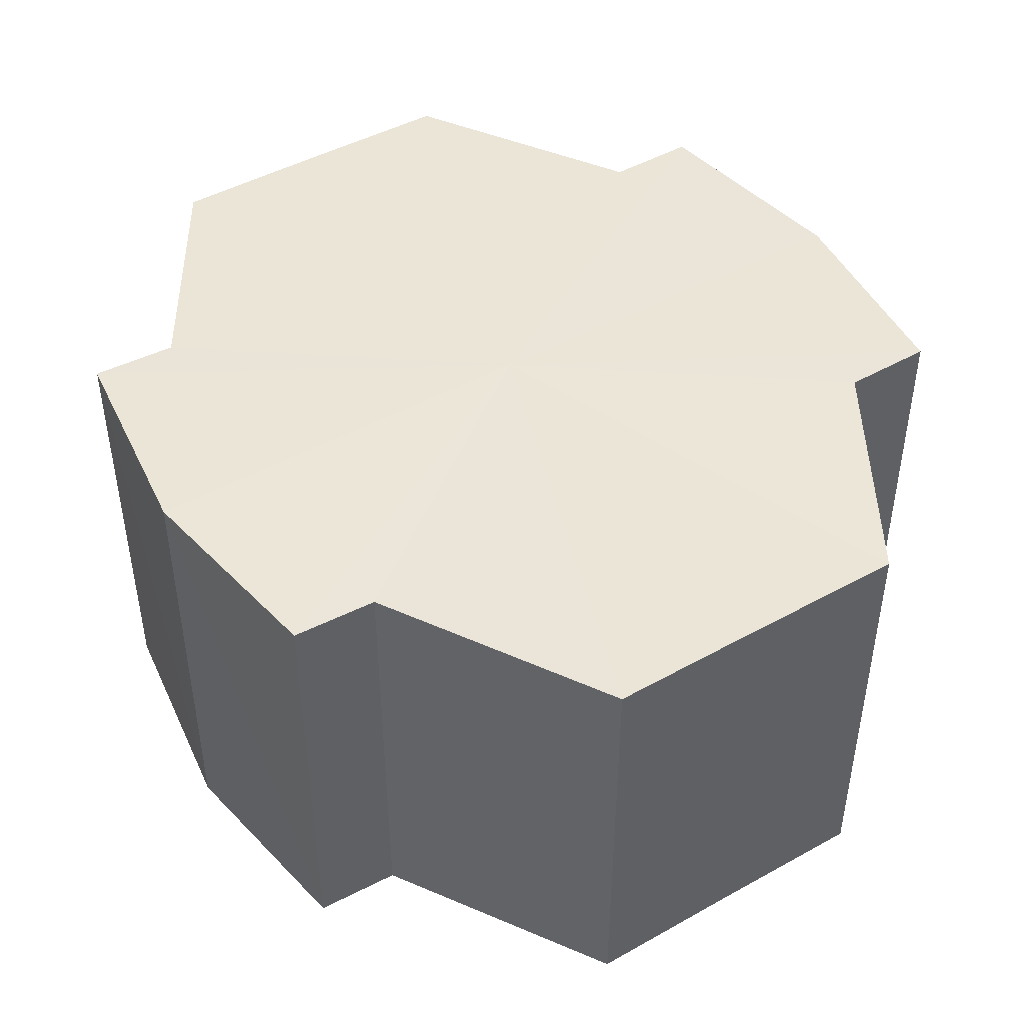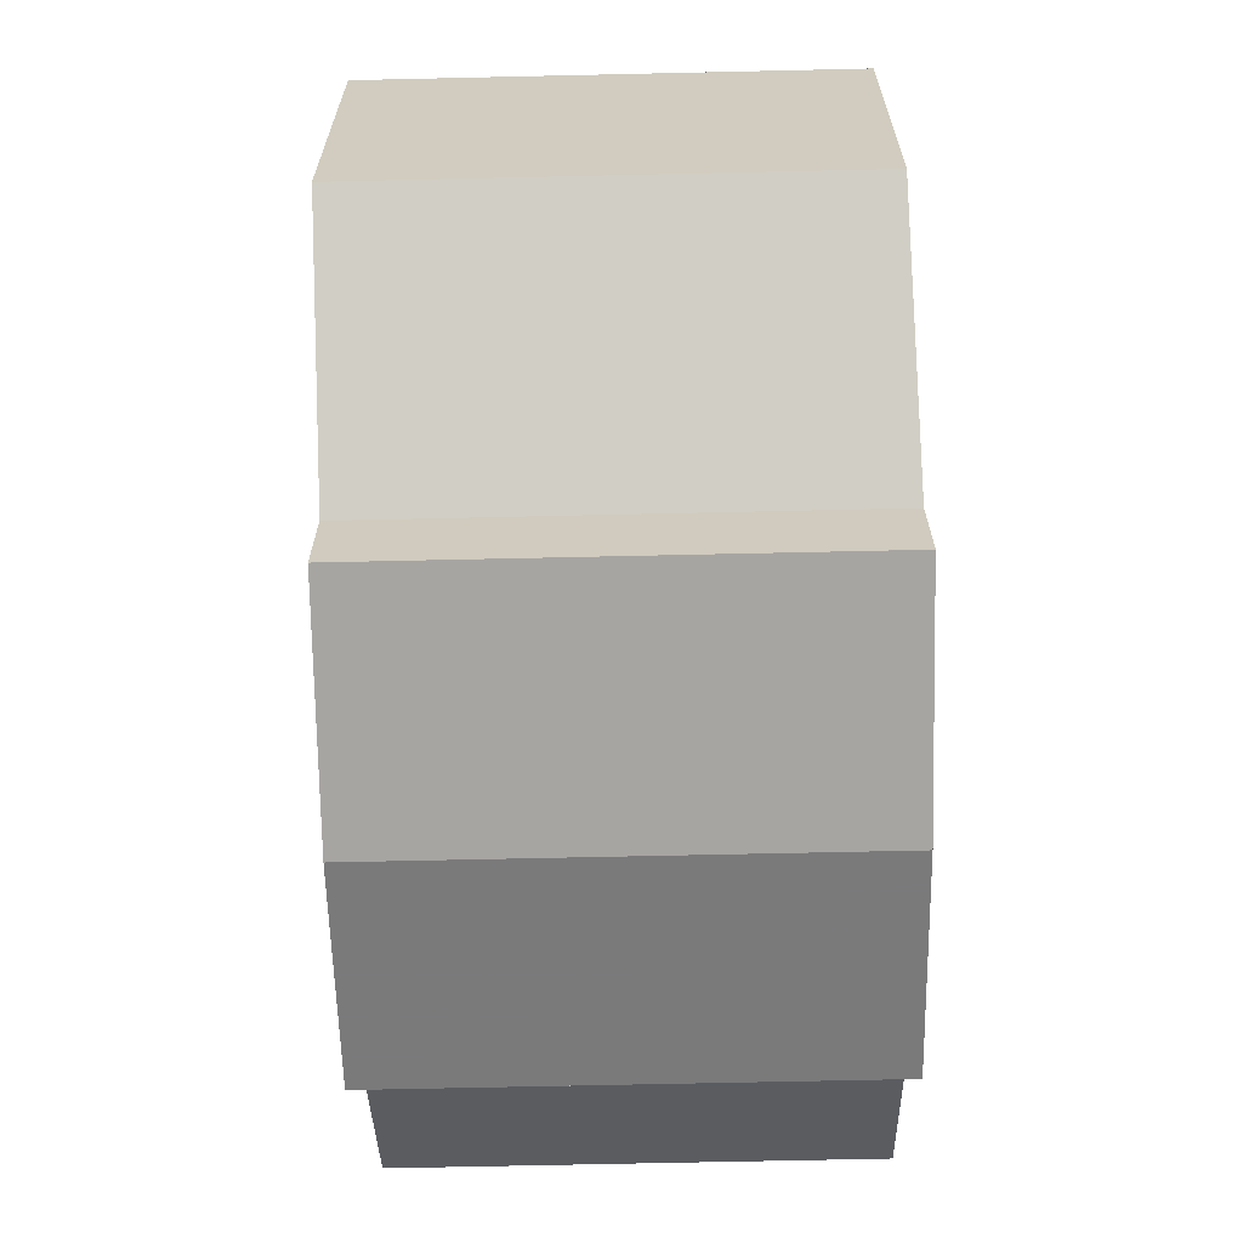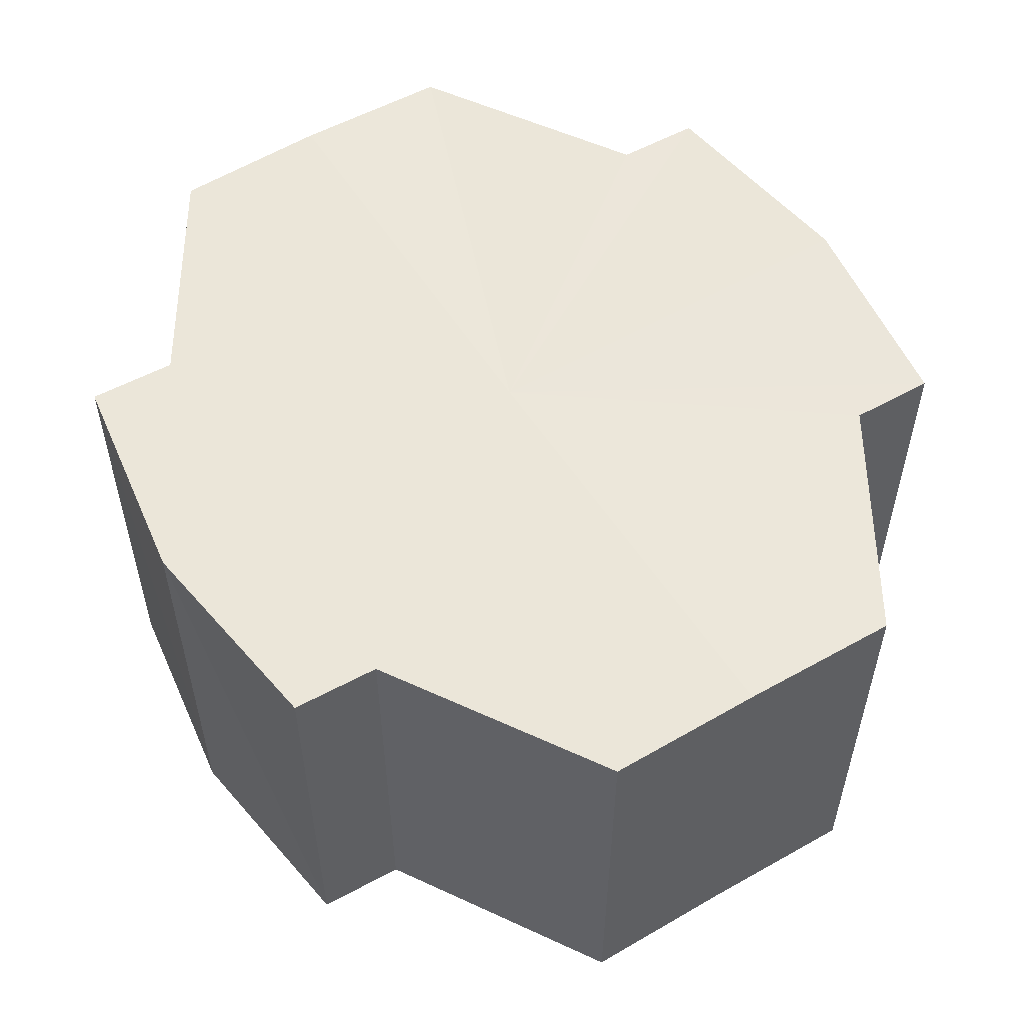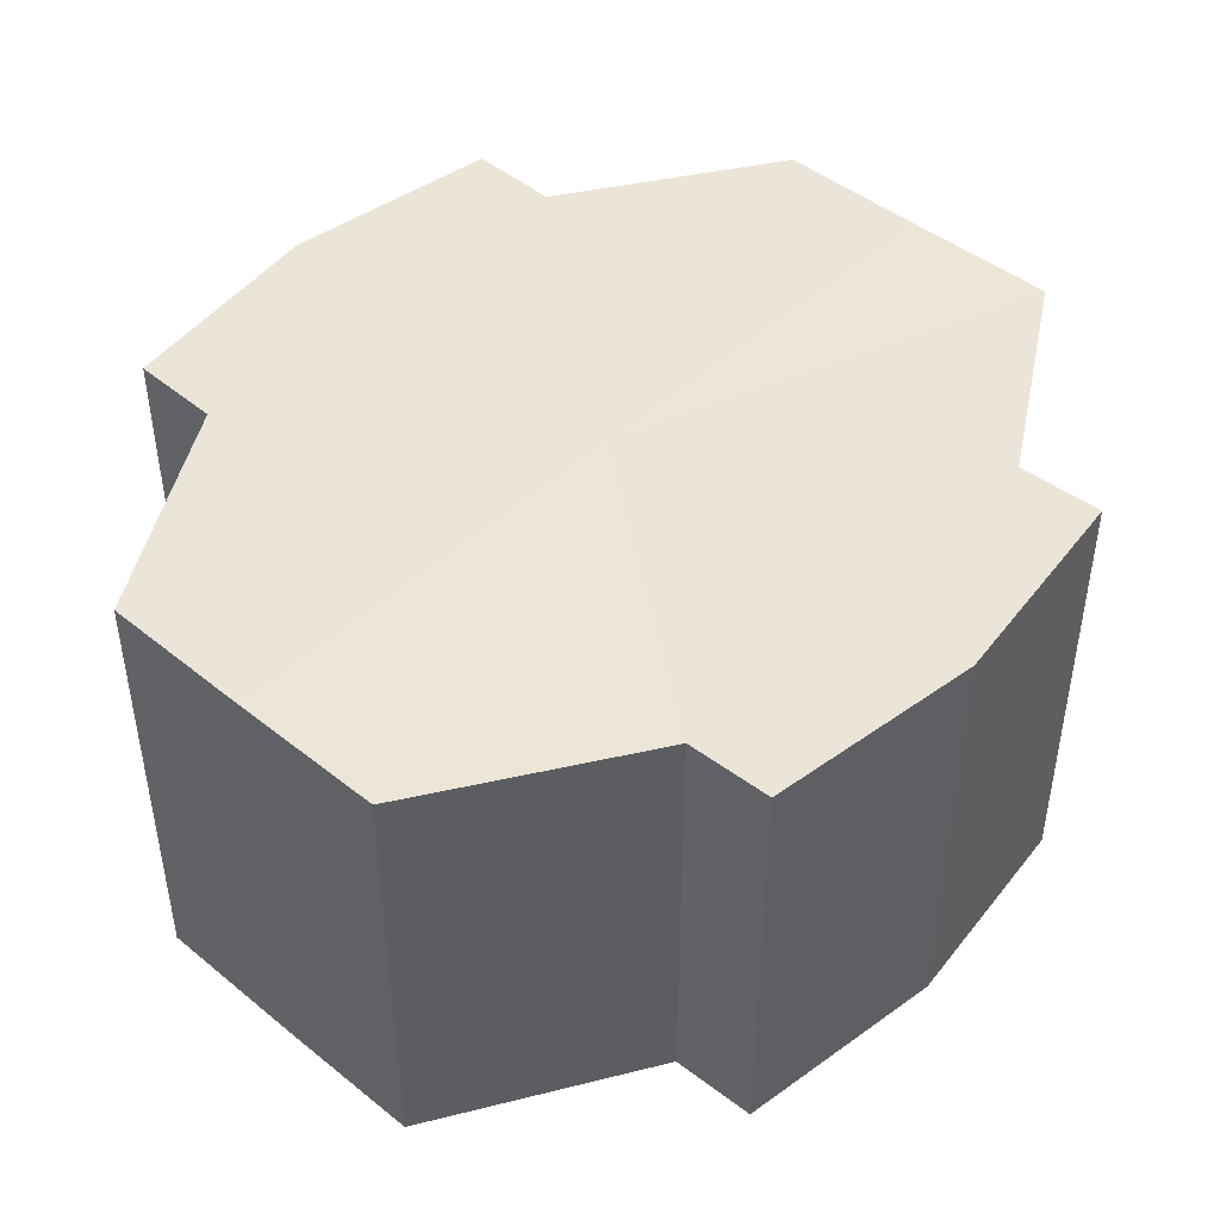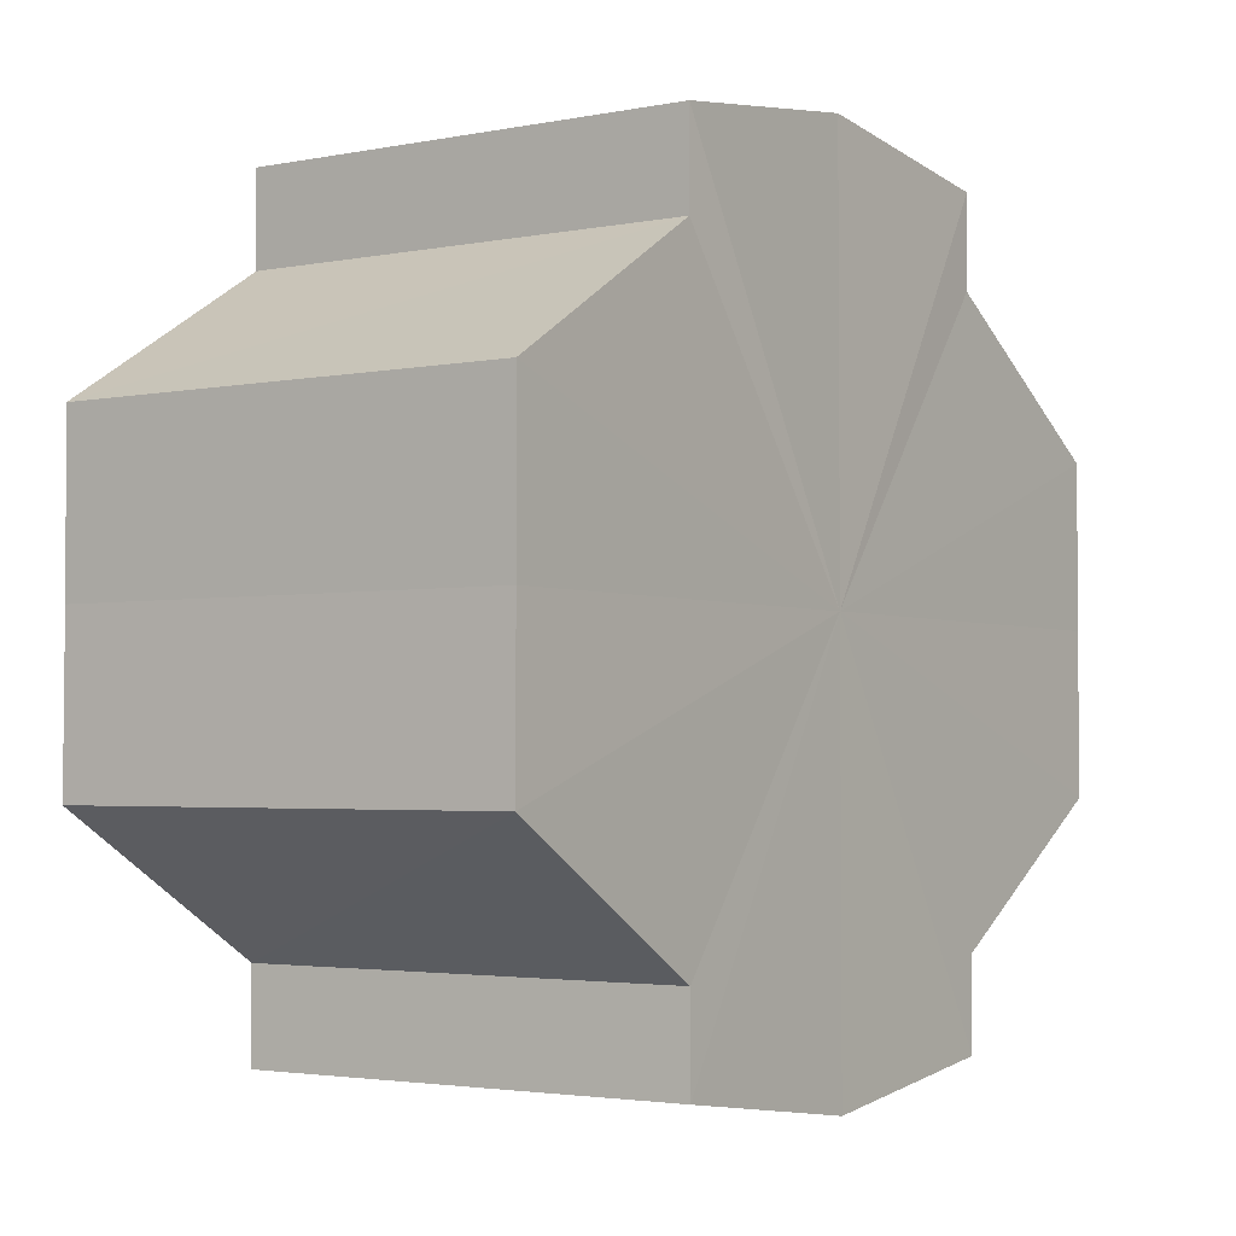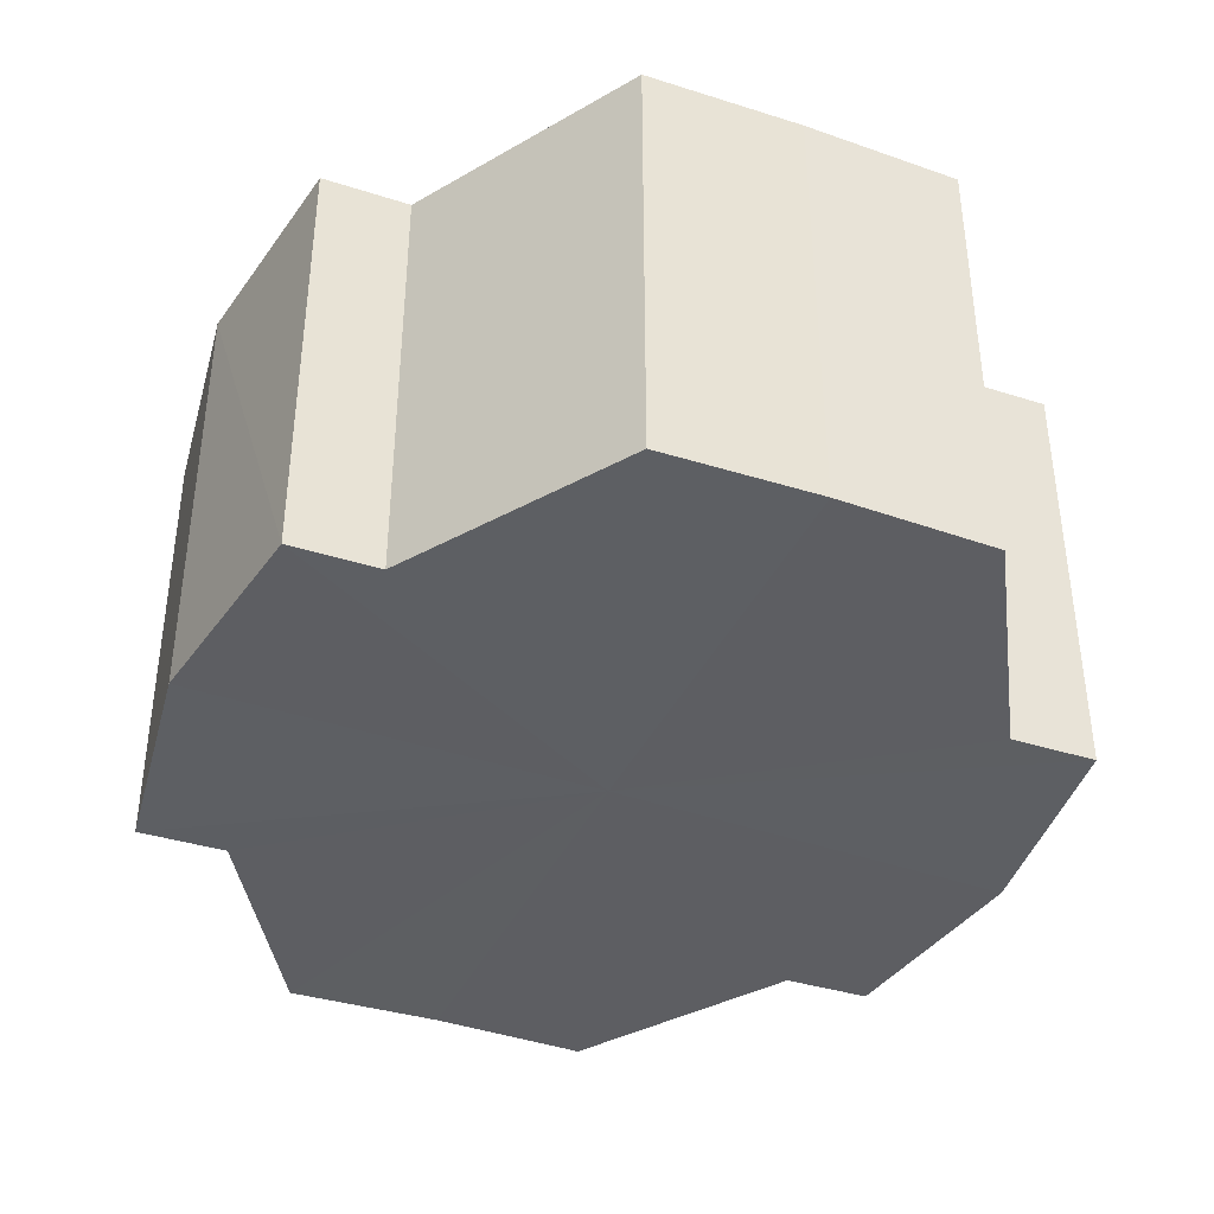
<metadata>
{"format":"obj","ext":"obj","renderer":"f3d","projection":"perspective","resolution":1024,"background":"white","views":[{"elev":45.5,"azim":-122.2,"up":"+Y"},{"elev":-65.9,"azim":-88.7,"up":"+Z"},{"elev":54.8,"azim":-121.7,"up":"+Y"},{"elev":45.6,"azim":-47.0,"up":"+Y"},{"elev":-2.8,"azim":-55.0,"up":"+Z"},{"elev":-39.2,"azim":66.6,"up":"+Y"}]}
</metadata>
<code>
o 7972
v 2175 1864 13.61
v 2175 1864 13.61
v 2175 1864 13.61
v 2175 1864 13.6
v 2175 1864 13.61
v 2175 1864 13.6
v 2175 1864 13.6
v 2175 1864 13.62
v 2175 1864 13.62
v 2175 1864 13.63
v 2175 1864 13.63
v 2175 1864 13.63
v 2175 1864 13.63
v 2175 1864 13.63
v 2175 1864 13.63
v 2175 1864 13.62
v 2175 1864 13.62
v 2175 1864 13.61
v 2175 1864 13.61
v 2175 1864 13.61
v 2175 1864 13.61
v 2175 1864 13.6
v 2175 1864 13.6
v 2175 1864 13.6
v 2175 1864 13.6
v 2175 1864 13.61
v 2175 1864 13.6
v 2175 1864 13.59
v 2175 1864 13.61
v 2175 1864 13.61
v 2175 1864 13.62
v 2175 1864 13.63
v 2175 1864 13.6
v 2175 1864 13.59
v 2175 1864 13.6
v 2175 1864 13.6
v 2175 1864 13.6
v 2175 1864 13.59
v 2175 1864 13.61
v 2175 1864 13.6
v 2175 1864 13.59
v 2175 1864 13.6
v 2175 1864 13.59
v 2175 1864 13.61
v 2175 1864 13.62
v 2175 1864 13.63
v 2175 1864 13.63
v 2175 1864 13.63
v 2175 1864 13.63
v 2175 1864 13.63
v 2175 1864 13.63
v 2175 1864 13.62
v 2175 1864 13.63
v 2175 1864 13.63
v 2175 1864 13.63
v 2175 1864 13.61
v 2175 1864 13.62
v 2175 1864 13.63
v 2175 1864 13.63
v 2175 1864 13.61
v 2175 1864 13.61
v 2175 1864 13.63
v 2175 1864 13.63
v 2175 1864 13.63
v 2175 1864 13.63
v 2175 1864 13.6
v 2175 1864 13.61
v 2175 1864 13.6
v 2175 1864 13.6
v 2175 1864 13.6
v 2175 1864 13.6
v 2175 1864 13.61
v 2175 1864 13.6
v 2175 1864 13.61
v 2175 1864 13.61
v 2175 1864 13.62
v 2175 1864 13.61
v 2175 1864 13.63
v 2175 1864 13.62
v 2175 1864 13.63
v 2175 1864 13.63
v 2175 1864 13.61
v 2175 1864 13.61
v 2175 1864 13.61
v 2175 1864 13.62
v 2175 1864 13.6
v 2175 1864 13.63
v 2175 1864 13.6
v 2175 1864 13.63
v 2175 1864 13.59
v 2175 1864 13.63
v 2175 1864 13.6
v 2175 1864 13.63
v 2175 1864 13.6
v 2175 1864 13.63
v 2175 1864 13.61
v 2175 1864 13.62
v 2175 1864 13.61
f 1 2 3
f 2 4 5
f 4 6 7
f 8 1 9
f 10 8 11
f 12 10 13
f 13 14 15
f 15 16 17
f 17 18 19
f 19 20 21
f 21 22 23
f 23 24 25
f 26 24 27
f 26 28 24
f 26 27 29
f 26 29 30
f 26 30 31
f 26 31 32
f 26 33 28
f 34 33 35
f 26 36 33
f 37 38 34
f 26 39 36
f 40 41 37
f 41 42 43
f 26 44 39
f 26 45 44
f 26 46 45
f 26 47 46
f 26 48 47
f 26 49 48
f 26 32 49
f 50 47 51
f 52 53 50
f 54 49 55
f 56 57 52
f 58 59 54
f 60 61 56
f 62 63 58
f 63 64 65
f 66 67 60
f 68 69 66
f 70 71 68
f 71 72 73
f 72 74 75
f 74 76 77
f 76 78 79
f 78 80 81
f 82 83 84
f 82 85 83
f 82 84 86
f 82 87 85
f 82 86 88
f 82 89 87
f 82 88 90
f 82 91 89
f 82 90 92
f 82 93 91
f 82 92 94
f 82 95 93
f 82 94 96
f 82 97 95
f 82 96 98
f 82 98 97

</code>
